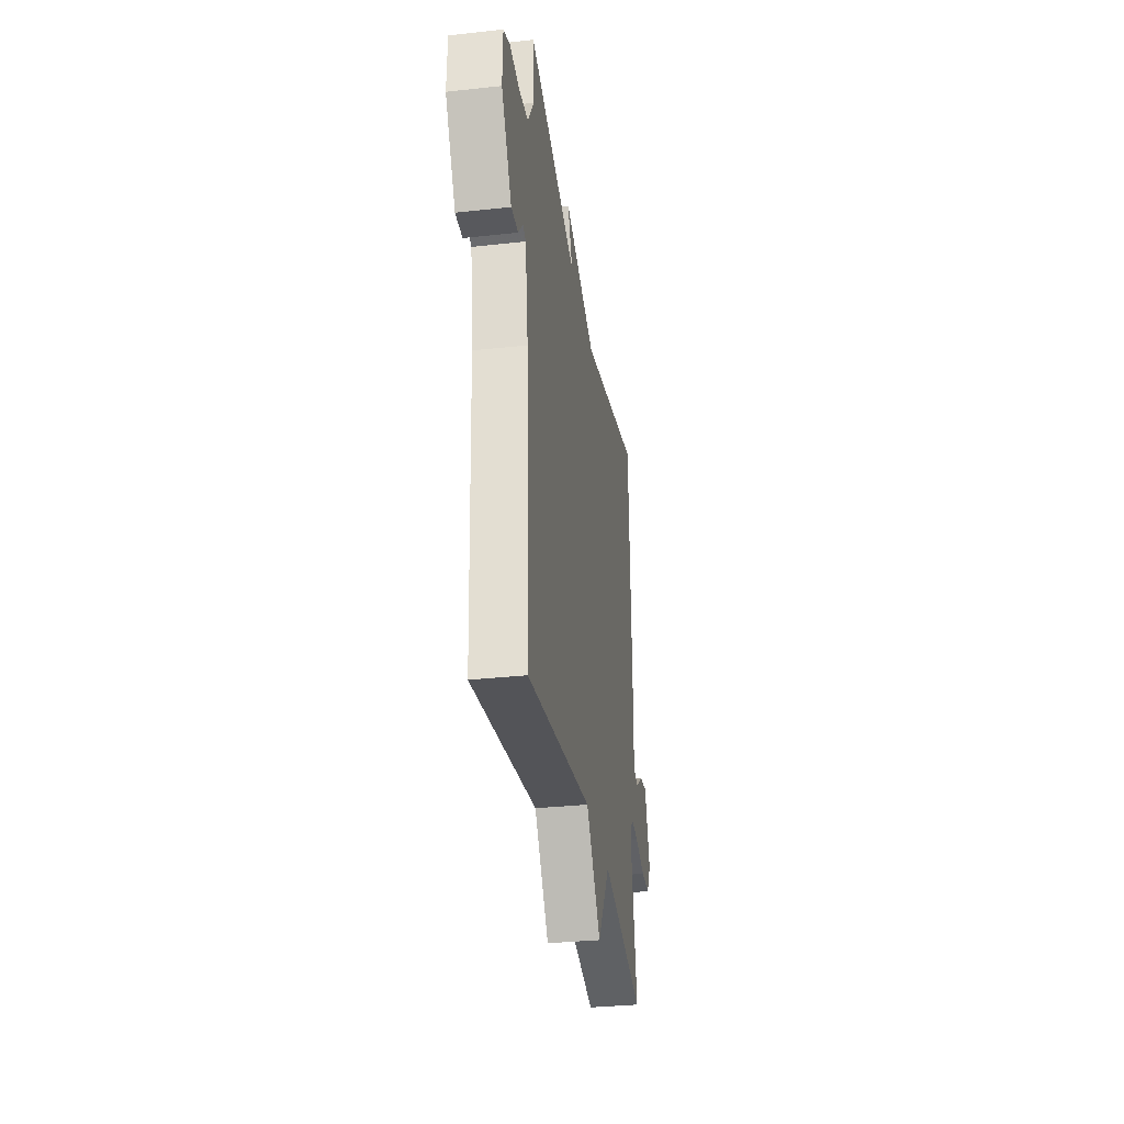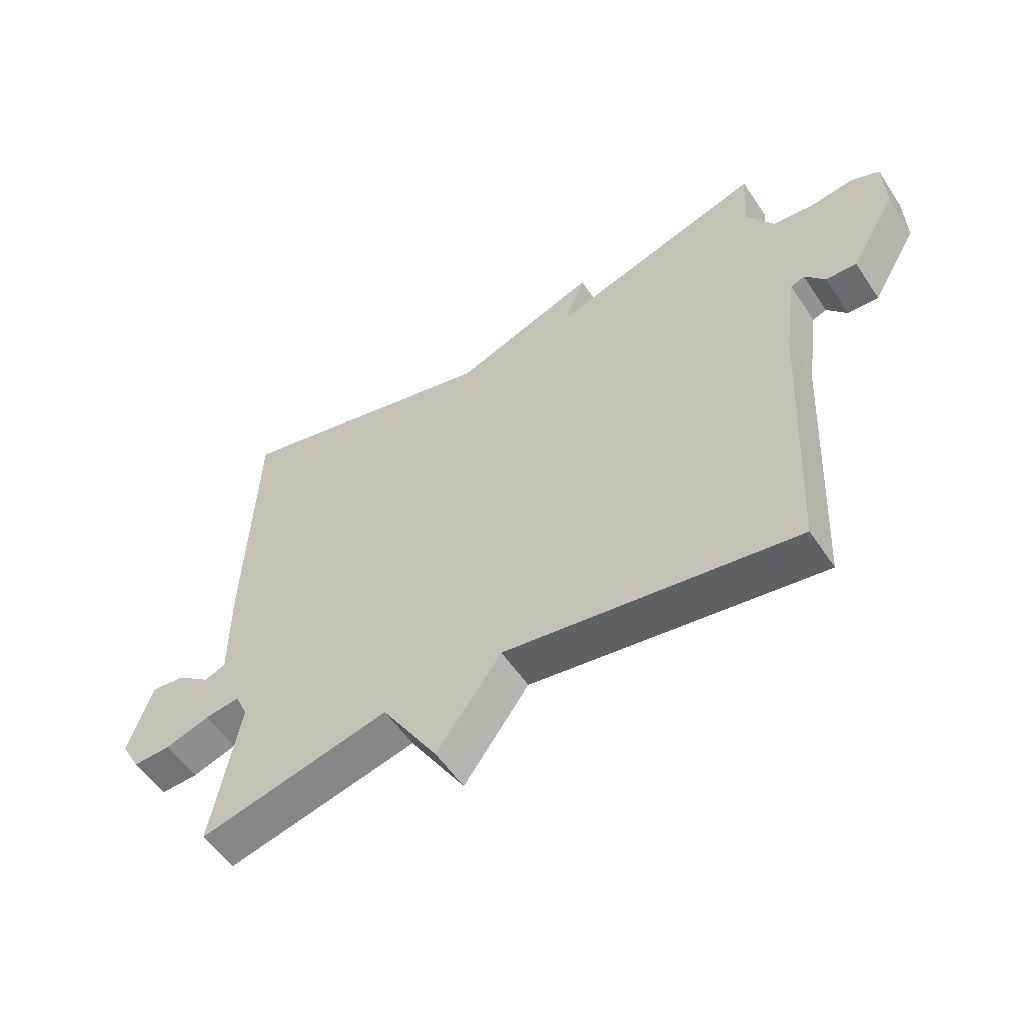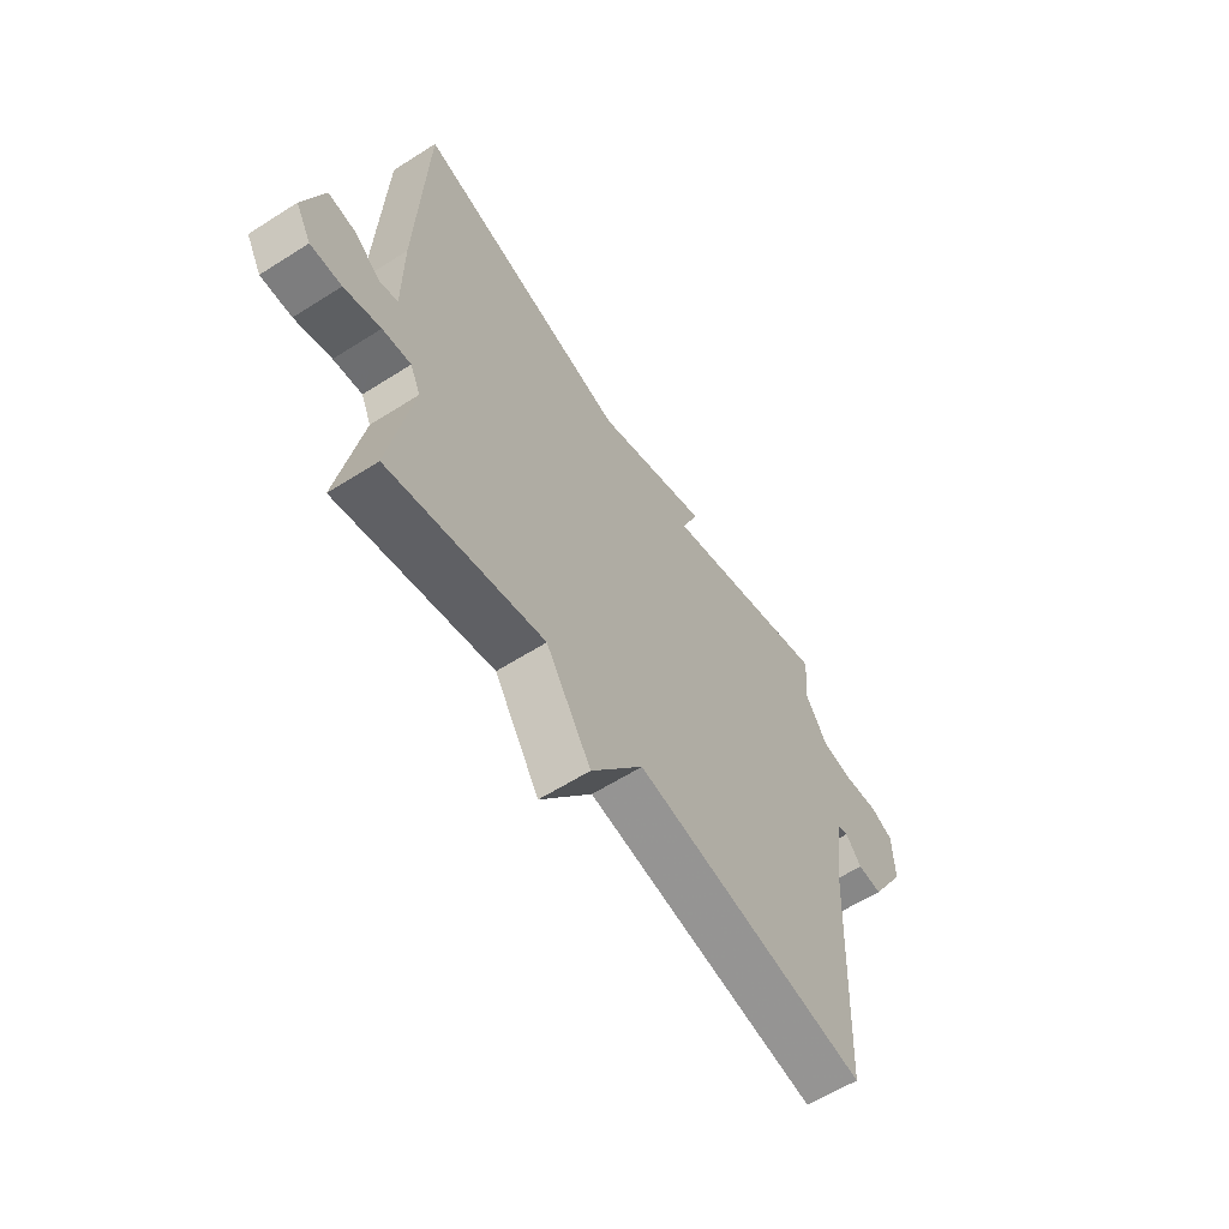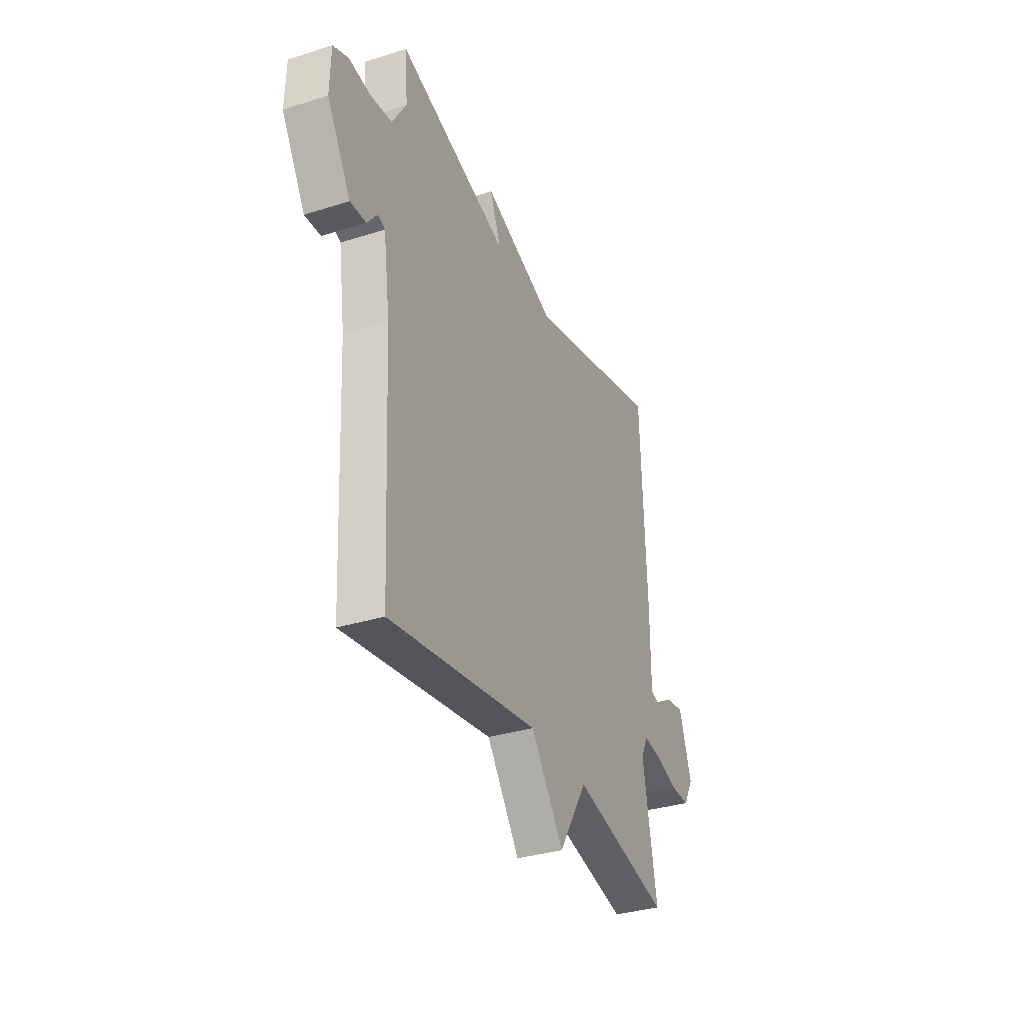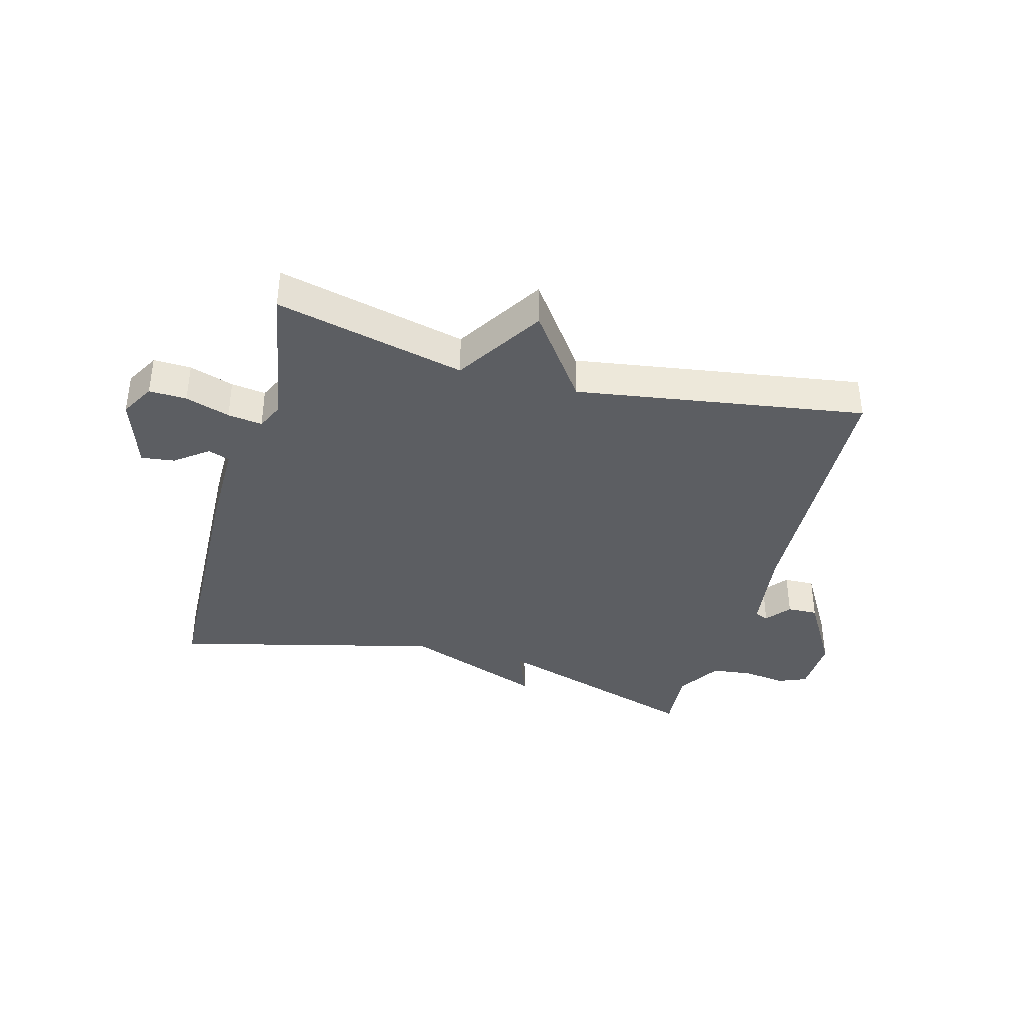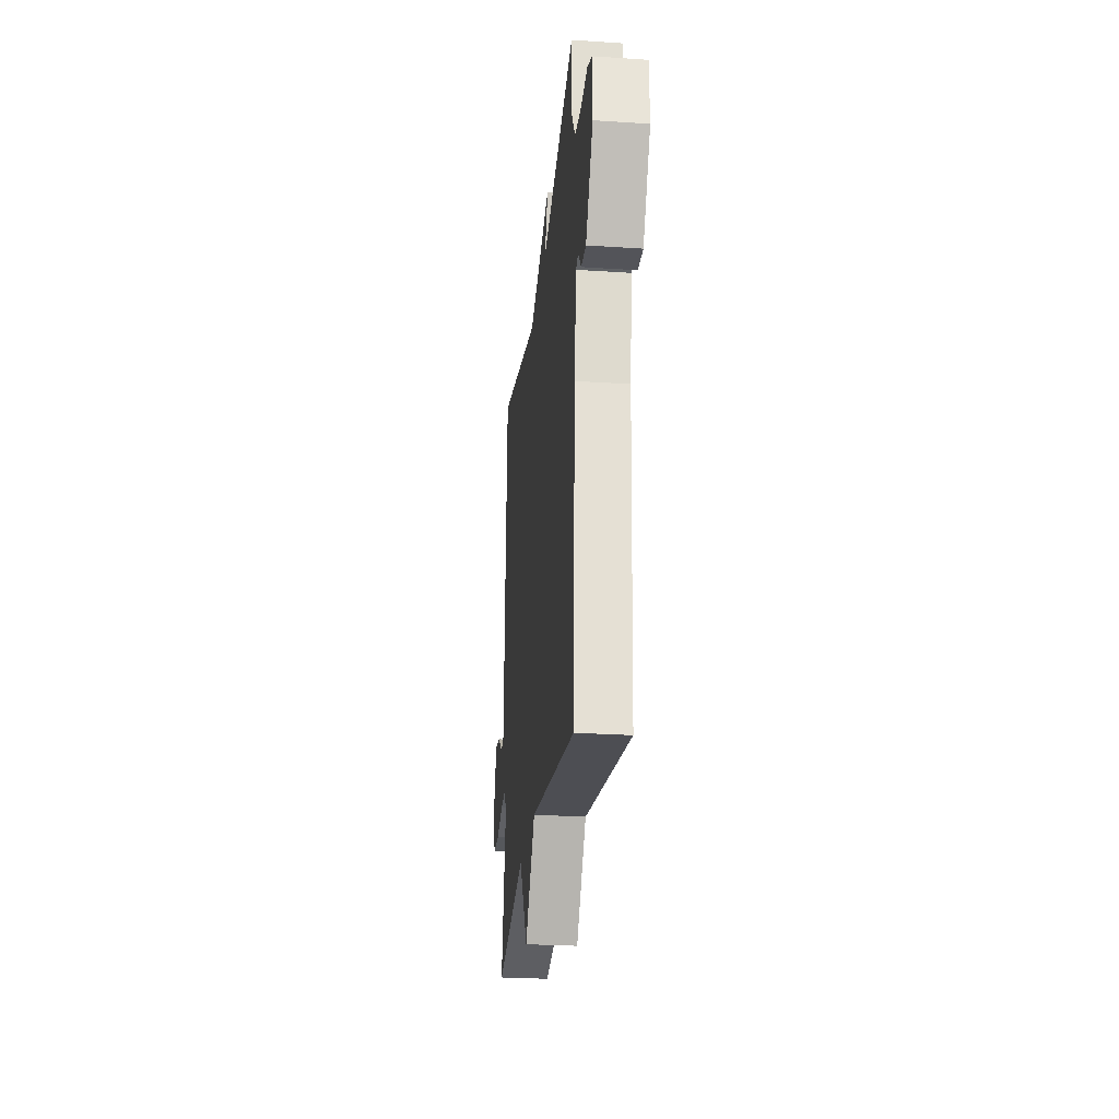
<metadata>
{"format":"obj","ext":"obj","renderer":"f3d","projection":"perspective","resolution":1024,"background":"white","views":[{"elev":-32.4,"azim":-81.3,"up":"+Z"},{"elev":-54.8,"azim":-146.9,"up":"+Z"},{"elev":-60.6,"azim":123.0,"up":"+Z"},{"elev":-33.4,"azim":-66.7,"up":"+Z"},{"elev":-37.7,"azim":164.7,"up":"+Y"},{"elev":-26.1,"azim":-96.0,"up":"+Z"}]}
</metadata>
<code>
v 0.5 0.07 -0.5
v 0.183 0.07 -0.425
v 0.09 0.07 -0.573
v -0.017 0.07 -0.425
v -0.5 0.07 -0.5
v -0.523 0.07 -0.042
v -0.544 0.07 0.107
v -0.567 0.07 0.116
v -0.6 0.07 0.075
v -0.651 0.07 0.073
v -0.727 0.07 0.202
v -0.724 0.07 0.3
v -0.676 0.07 0.32
v -0.606 0.07 0.31
v -0.537 0.07 0.318
v -0.491 0.07 0.392
v -0.5 0.07 0.5
v -0.144 0.07 0.388
v -0.179 0.07 0.476
v 0.056 0.07 0.388
v 0.5 0.07 0.5
v 0.516 0.07 0.067
v 0.516 0.07 -0.095
v 0.552 0.07 -0.108
v 0.607 0.07 -0.066
v 0.663 0.07 -0.059
v 0.703 0.07 -0.181
v 0.671 0.07 -0.238
v 0.608 0.07 -0.236
v 0.534 0.07 -0.212
v 0.476 0.07 -0.204
v 0.455 0.07 -0.25
v 0.5 0 -0.5
v 0.183 0 -0.425
v 0.09 0 -0.573
v -0.017 0 -0.425
v -0.5 0 -0.5
v -0.523 0 -0.042
v -0.544 0 0.107
v -0.567 0 0.116
v -0.6 0 0.075
v -0.651 0 0.073
v -0.727 0 0.202
v -0.724 0 0.3
v -0.676 0 0.32
v -0.606 0 0.31
v -0.537 0 0.318
v -0.491 0 0.392
v -0.5 0 0.5
v -0.144 0 0.388
v -0.179 0 0.476
v 0.056 0 0.388
v 0.5 0 0.5
v 0.516 0 0.067
v 0.516 0 -0.095
v 0.552 0 -0.108
v 0.607 0 -0.066
v 0.663 0 -0.059
v 0.703 0 -0.181
v 0.671 0 -0.238
v 0.608 0 -0.236
v 0.534 0 -0.212
v 0.476 0 -0.204
v 0.455 0 -0.25
f 28 29 30
f 27 28 30
f 26 27 30
f 25 26 30
f 24 25 30
f 23 24 30 31
f 23 31 32
f 22 23 32
f 21 22 32
f 20 21 32
f 32 1 2
f 20 32 2
f 19 20 2
f 18 19 2
f 12 13 14
f 11 12 14
f 10 11 14
f 9 10 14
f 8 9 14
f 7 8 14 15
f 6 7 15 16
f 4 5 6 16
f 16 17 18
f 4 16 18
f 3 4 18
f 2 3 18
f 62 61 60
f 62 60 59
f 62 59 58
f 62 58 57
f 62 57 56
f 63 62 56 55
f 64 63 55
f 64 55 54
f 64 54 53
f 64 53 52
f 34 33 64
f 34 64 52
f 34 52 51
f 34 51 50
f 46 45 44
f 46 44 43
f 46 43 42
f 46 42 41
f 46 41 40
f 47 46 40 39
f 48 47 39 38
f 48 38 37 36
f 50 49 48
f 50 48 36
f 50 36 35
f 50 35 34
f 1 33 34 2
f 2 34 35 3
f 3 35 36 4
f 4 36 37 5
f 5 37 38 6
f 6 38 39 7
f 7 39 40 8
f 8 40 41 9
f 9 41 42 10
f 10 42 43 11
f 11 43 44 12
f 12 44 45 13
f 13 45 46 14
f 14 46 47 15
f 15 47 48 16
f 16 48 49 17
f 17 49 50 18
f 18 50 51 19
f 19 51 52 20
f 20 52 53 21
f 21 53 54 22
f 22 54 55 23
f 23 55 56 24
f 24 56 57 25
f 25 57 58 26
f 26 58 59 27
f 27 59 60 28
f 28 60 61 29
f 29 61 62 30
f 30 62 63 31
f 31 63 64 32
f 32 64 33 1

</code>
